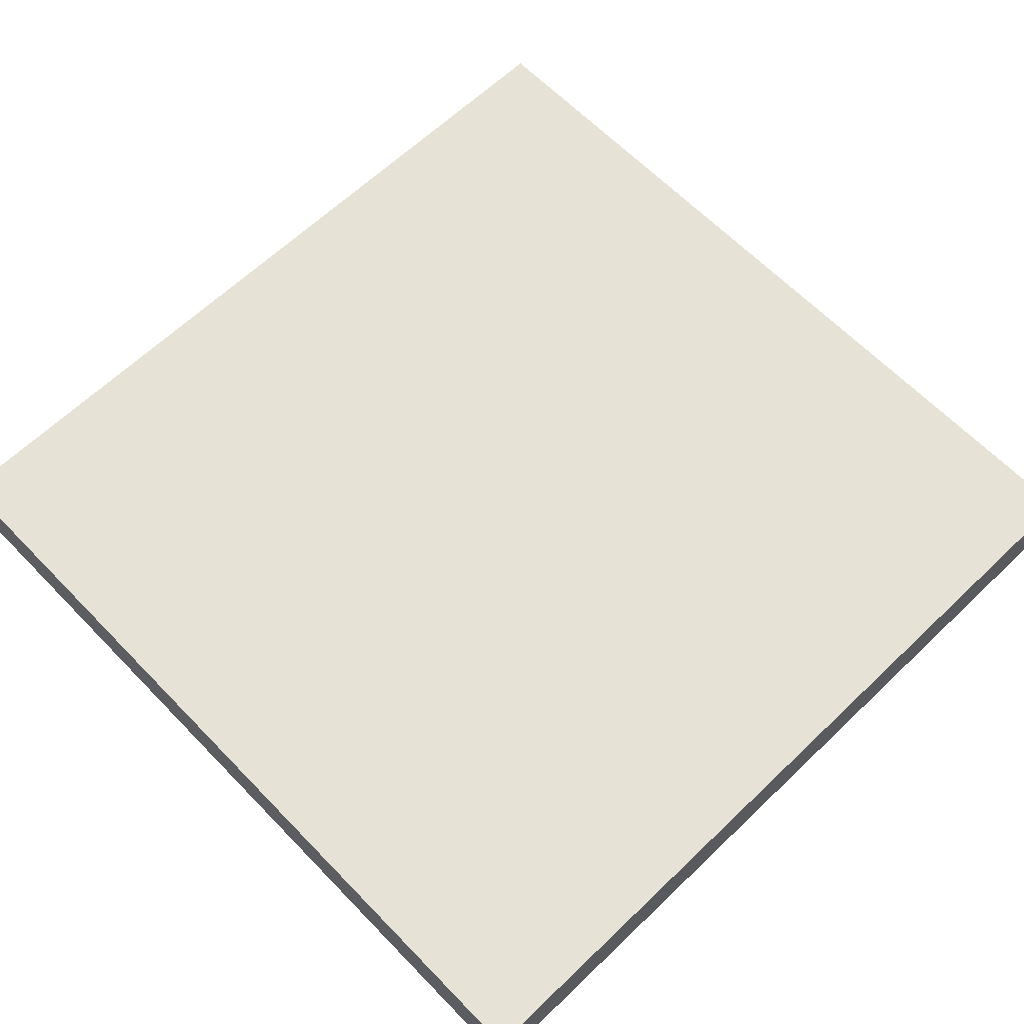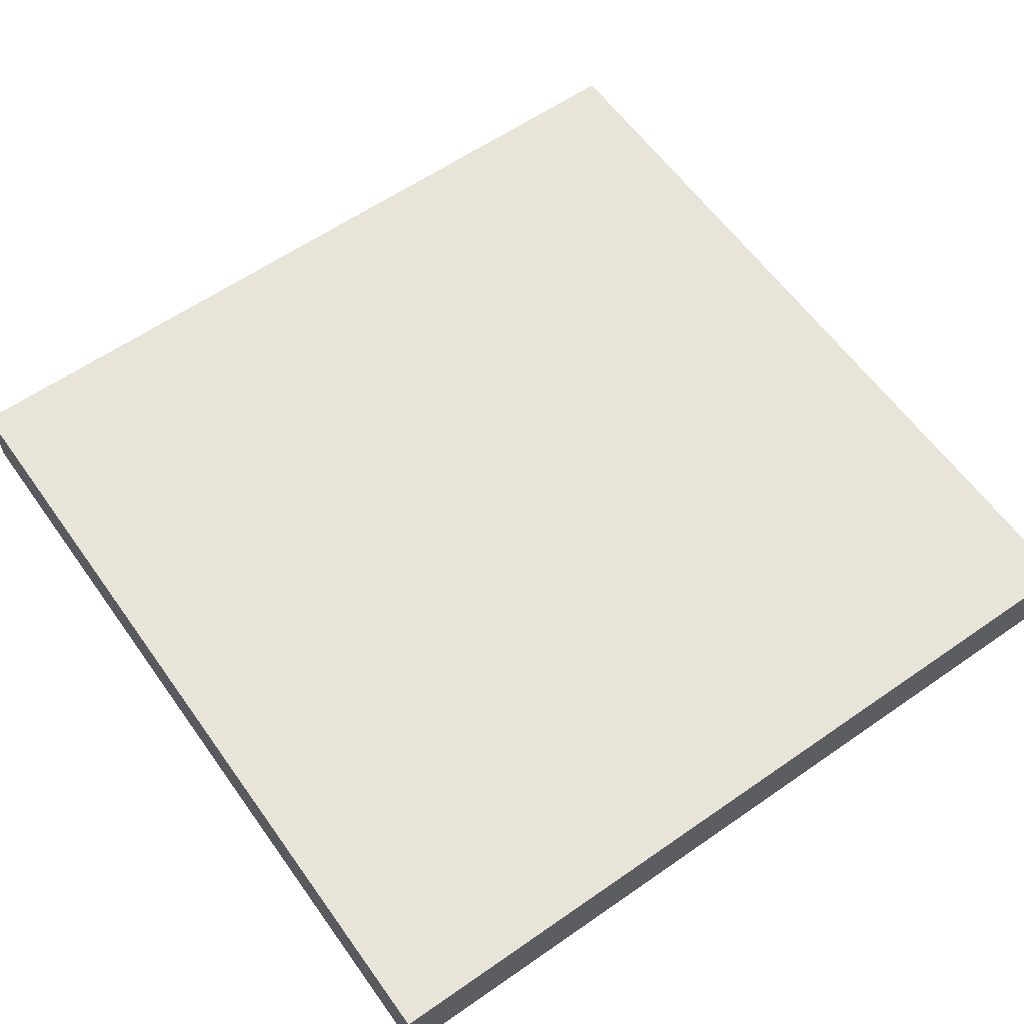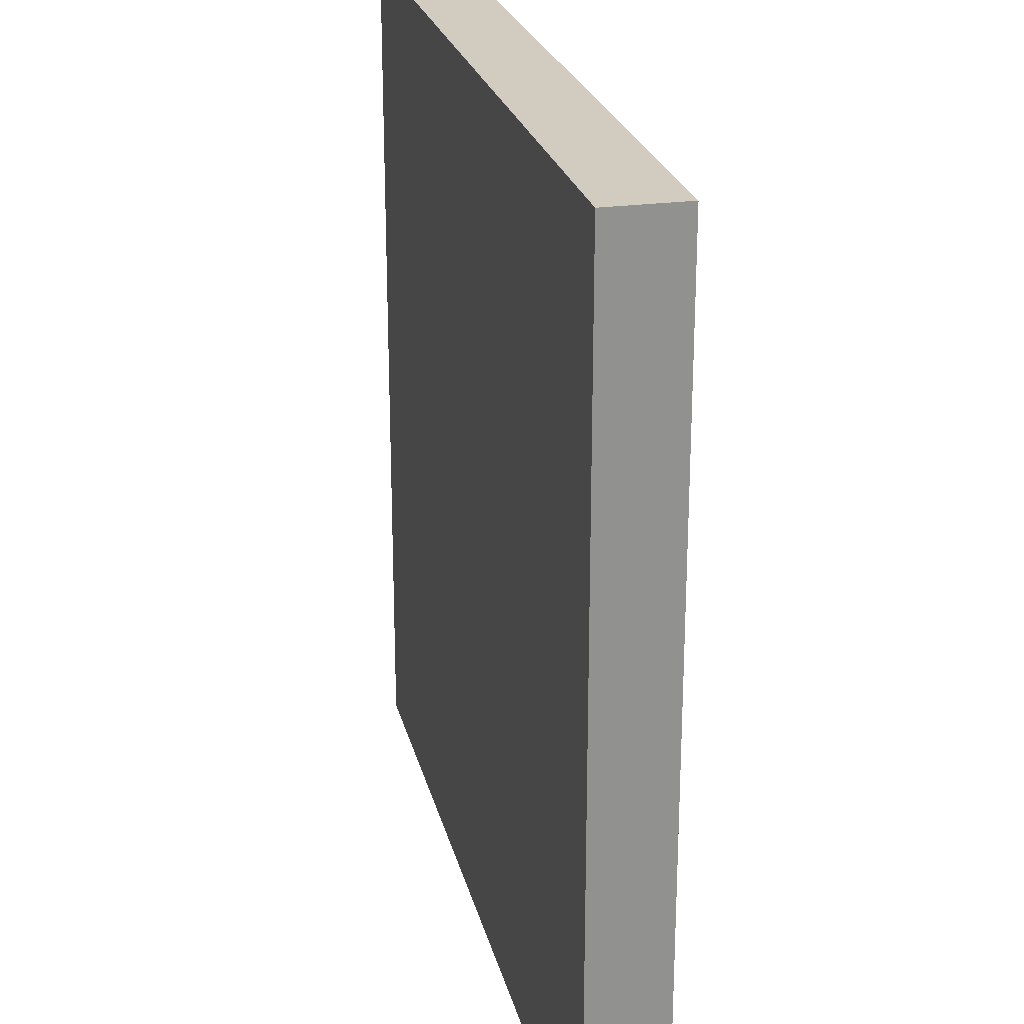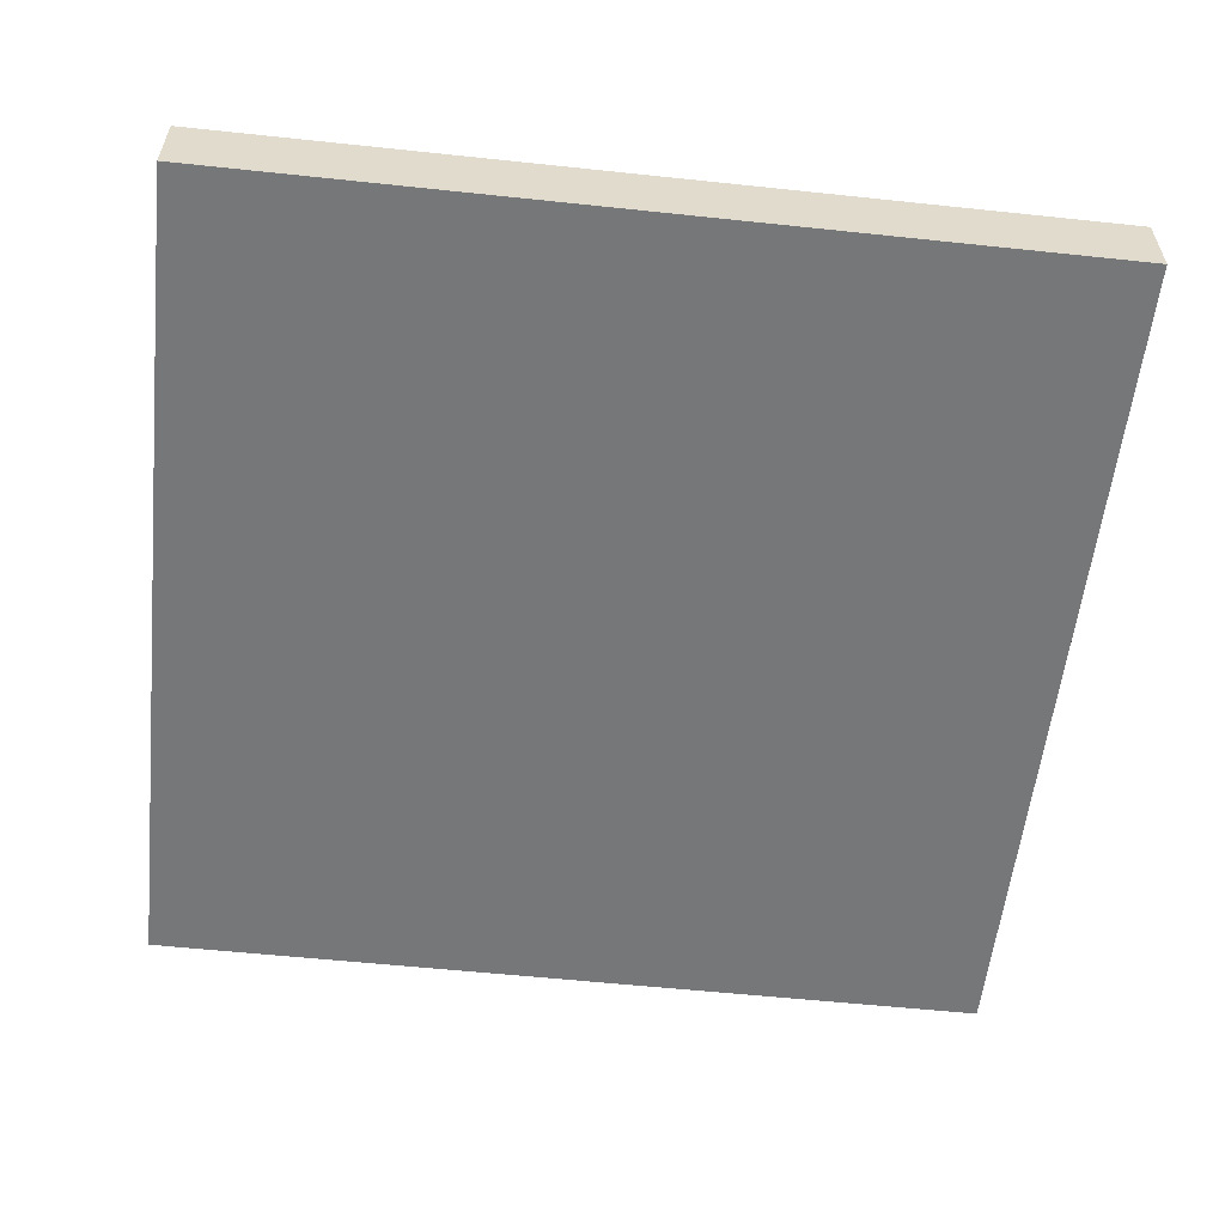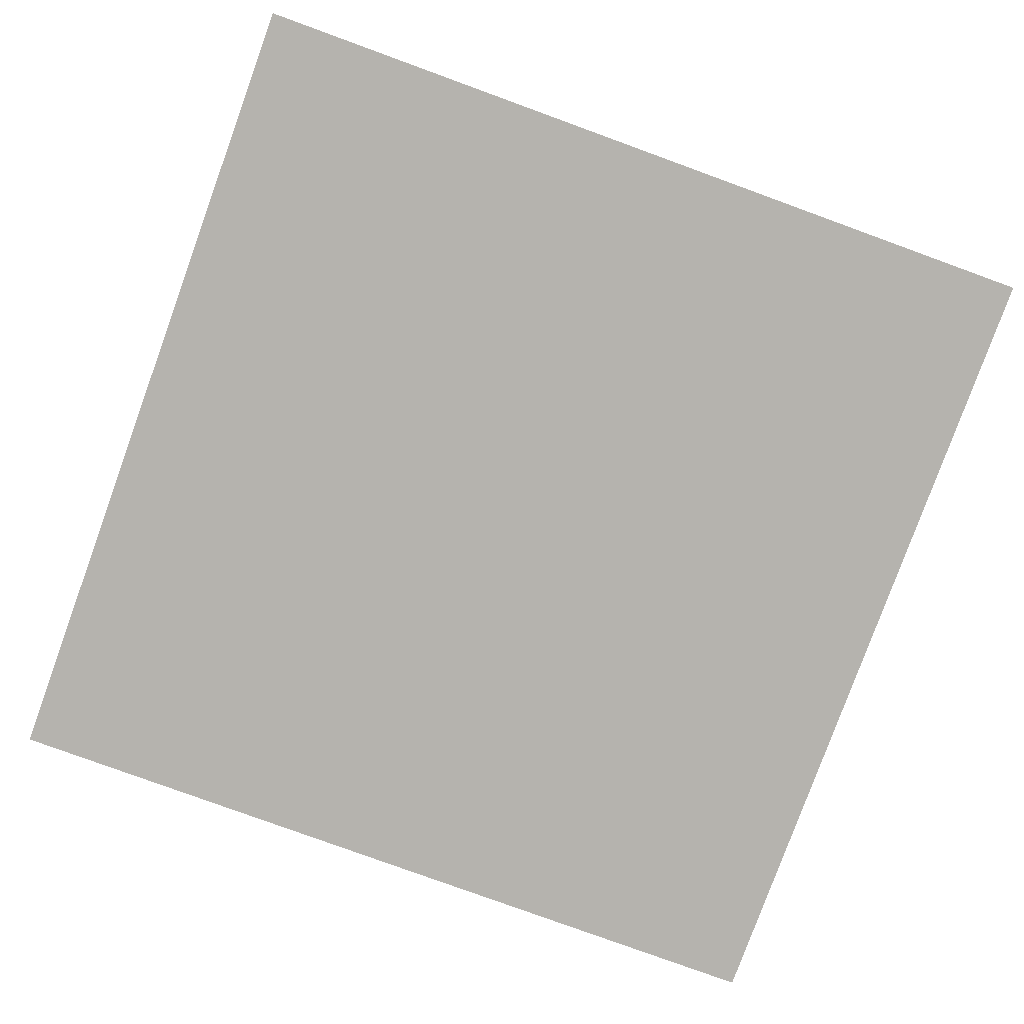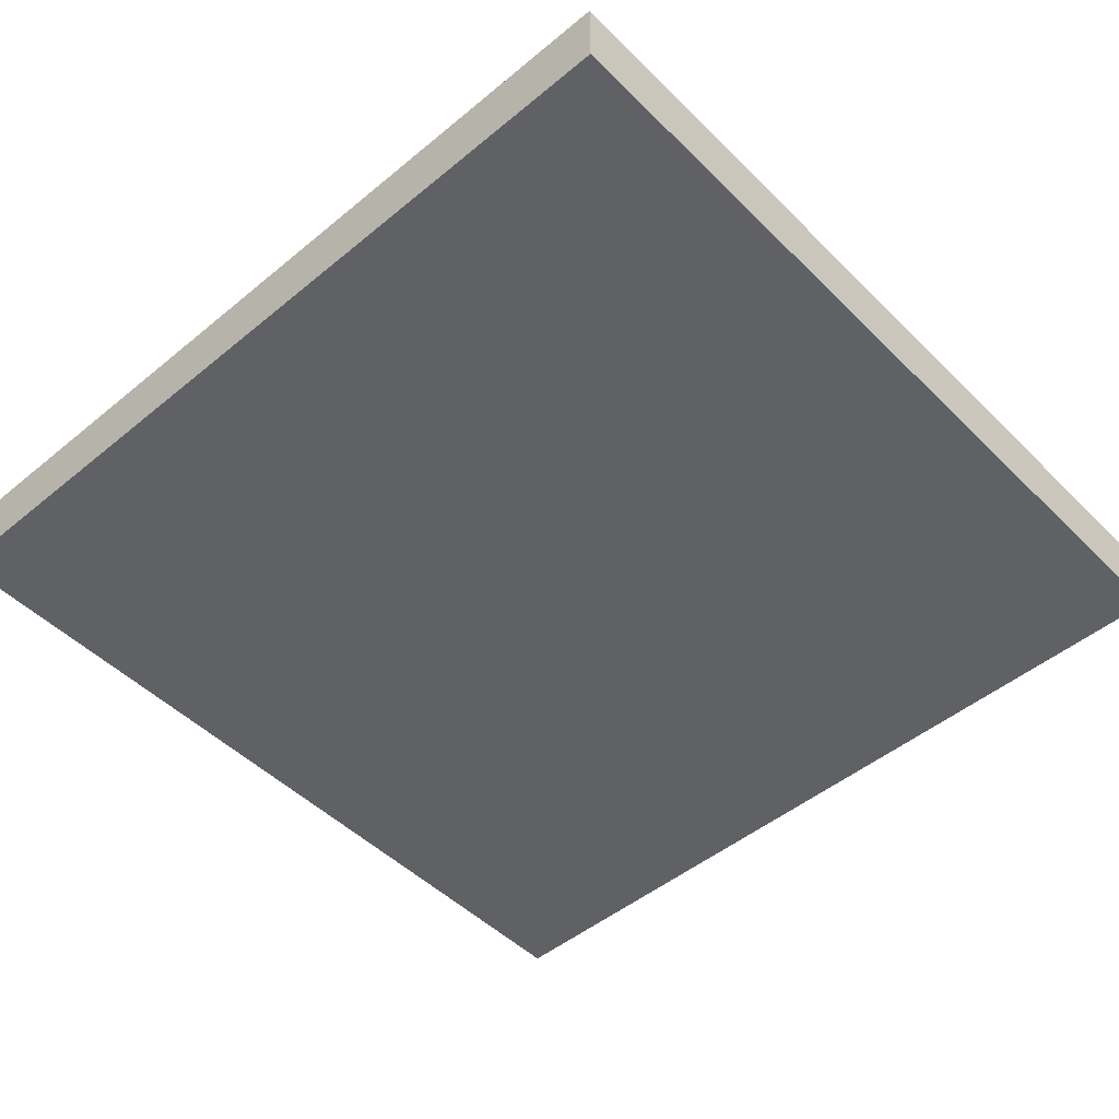
<metadata>
{"format":"obj","ext":"obj","renderer":"f3d","projection":"perspective","resolution":1024,"background":"white","views":[{"elev":63.7,"azim":-44.0,"up":"+Y"},{"elev":60.4,"azim":54.6,"up":"+Y"},{"elev":24.2,"azim":77.0,"up":"+Z"},{"elev":-57.0,"azim":-6.3,"up":"+Y"},{"elev":-80.0,"azim":-20.0,"up":"+Y"},{"elev":-48.7,"azim":42.5,"up":"+Y"}]}
</metadata>
<code>
g default
v -4 -0.08937 4
v -2 -0.08937 4
v -4 0.08937 4
v -2 0.08937 4
v -4 0.08937 2
v -2 0.08937 2
v -4 -0.08937 2
v -2 -0.08937 2
g Fan_Block
f 1 2 4 3
f 3 4 6 5
f 5 6 8 7
f 7 8 2 1
f 2 8 6 4
f 7 1 3 5

</code>
